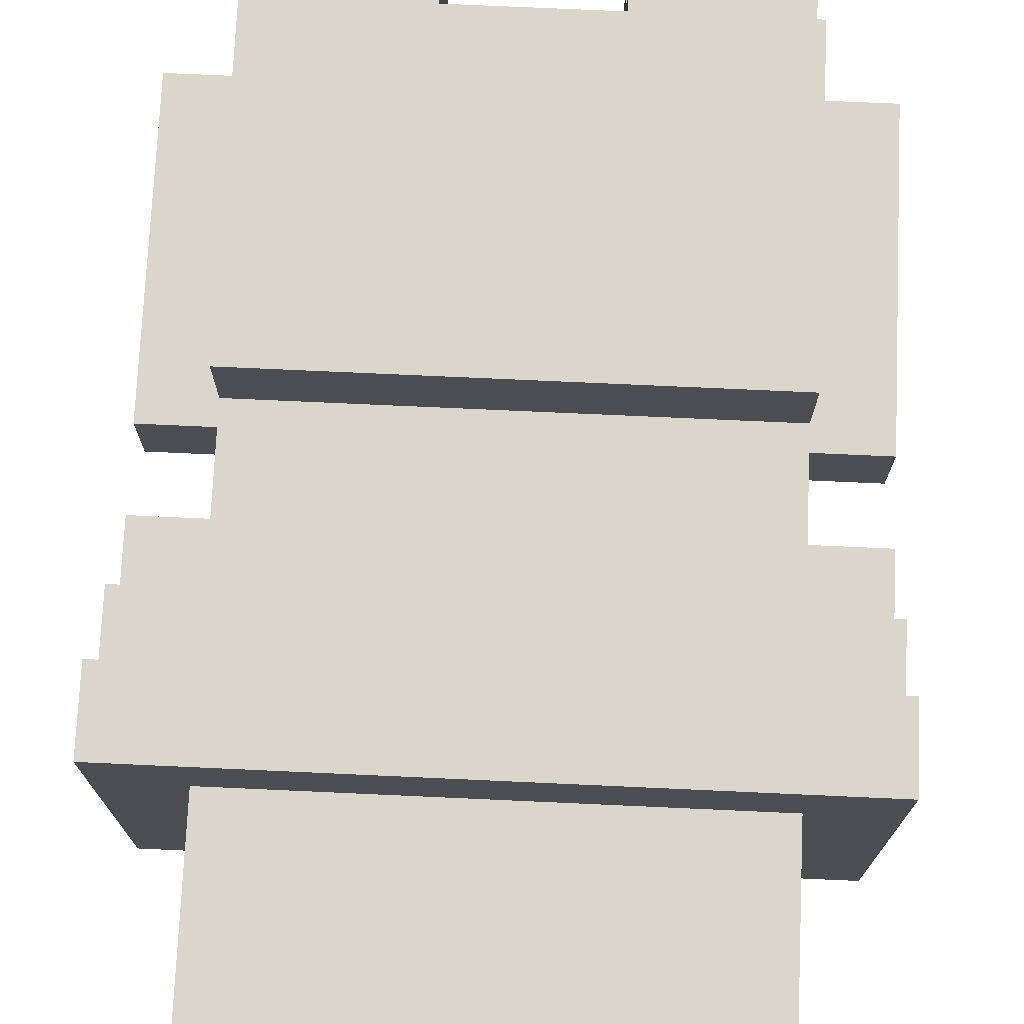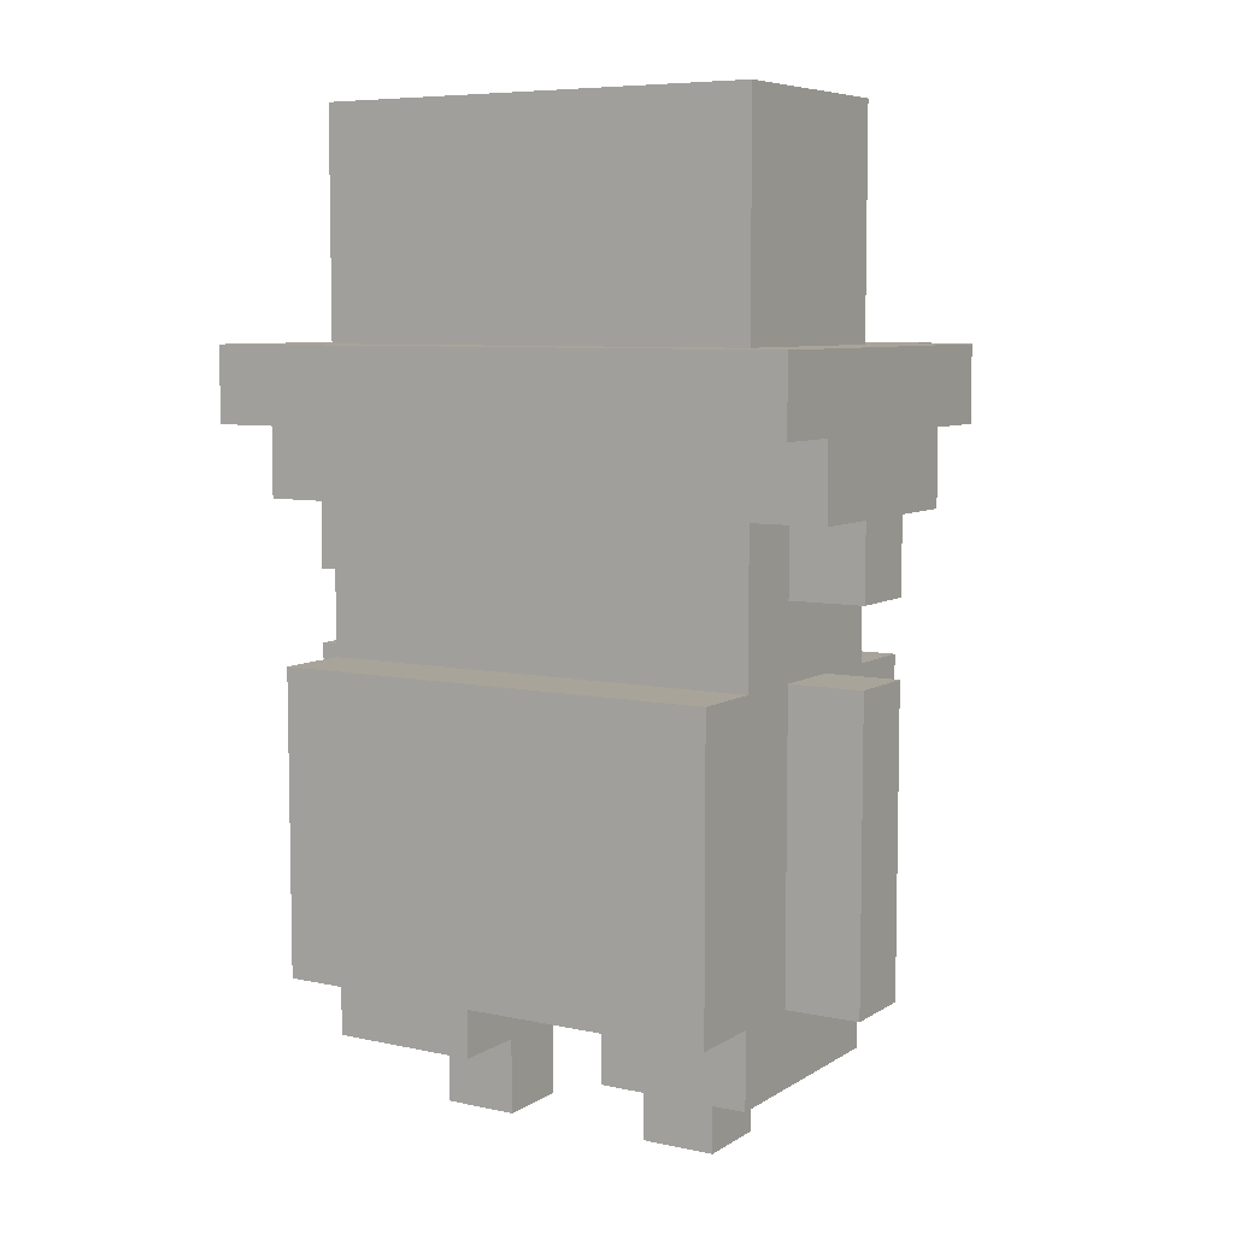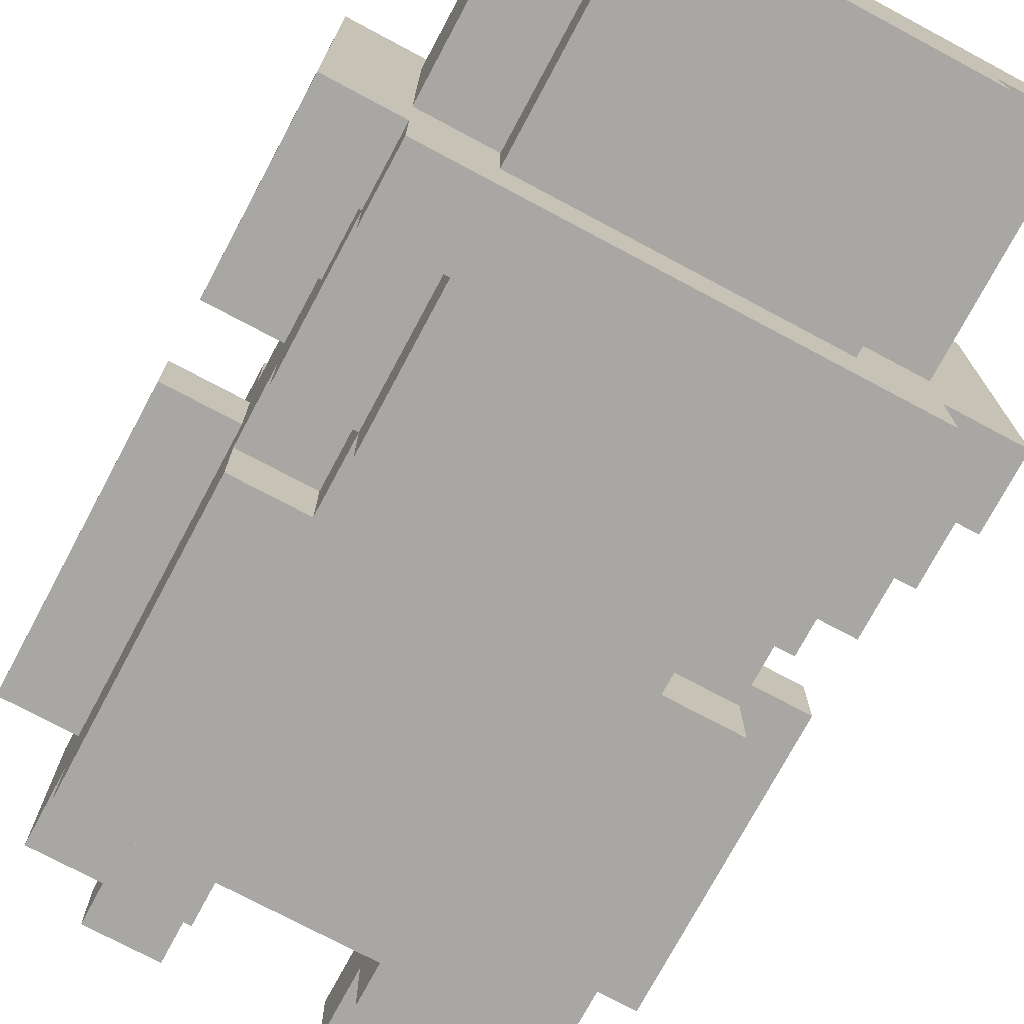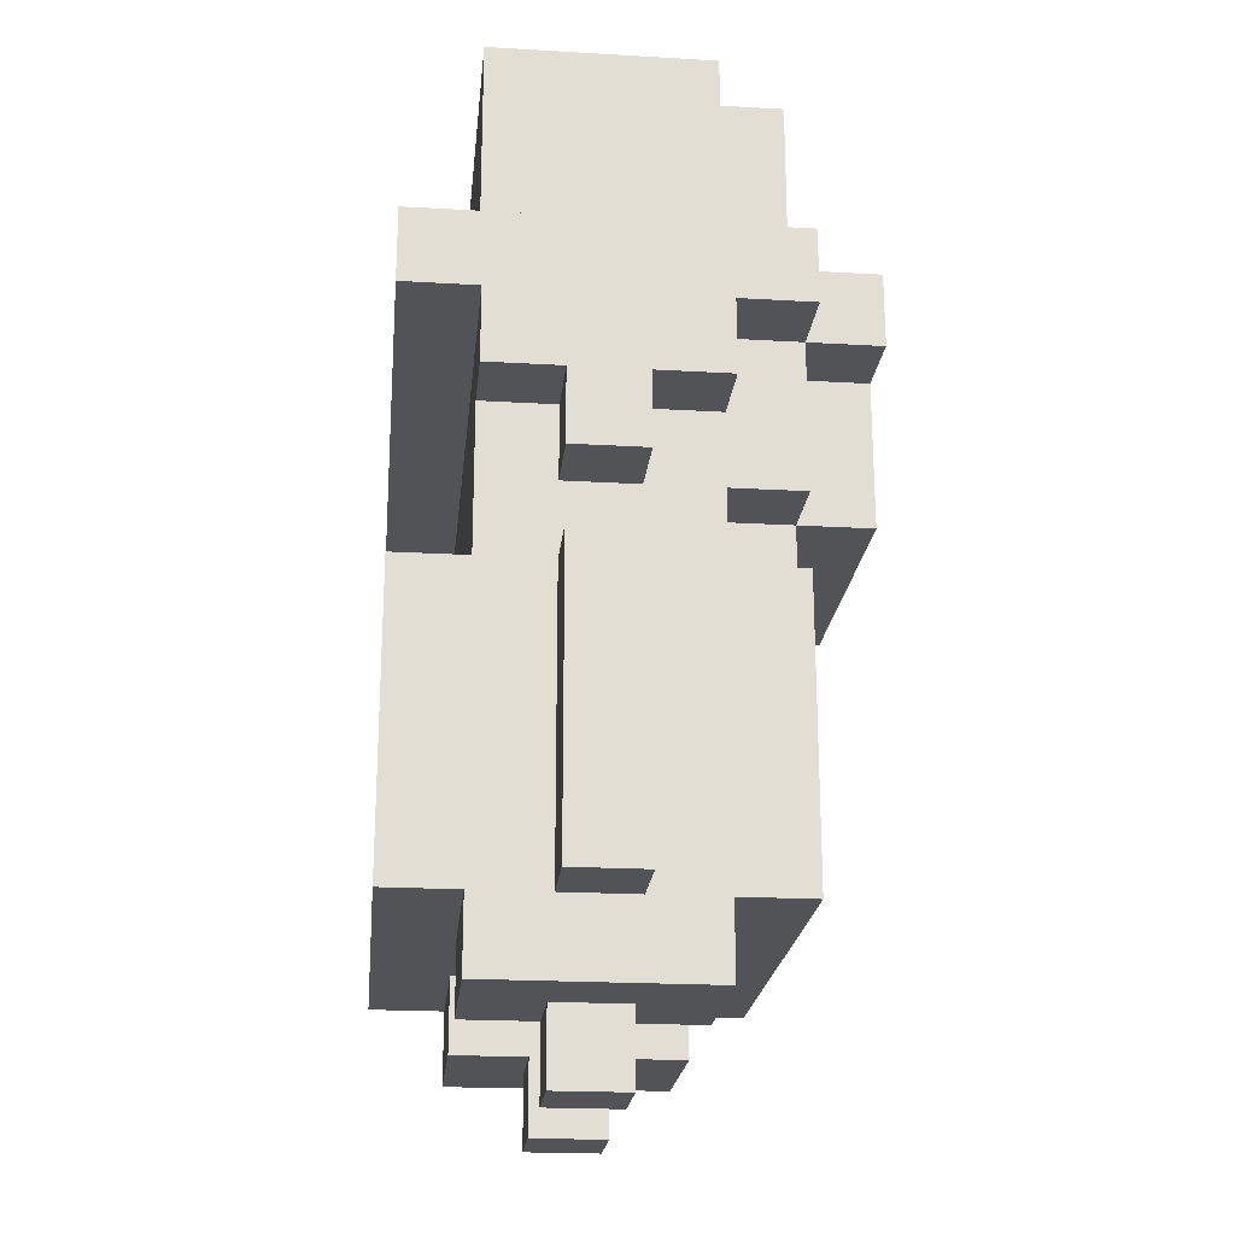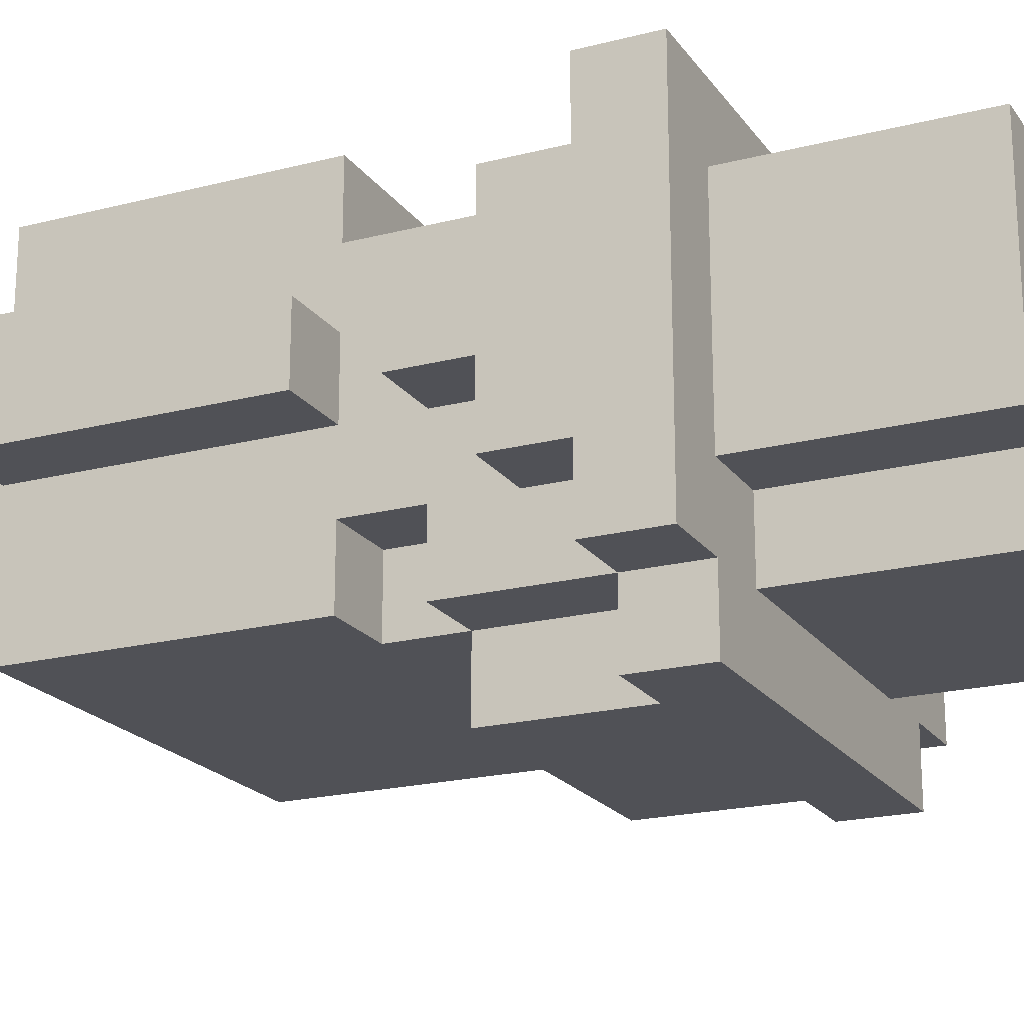
<metadata>
{"format":"obj","ext":"obj","renderer":"f3d","projection":"perspective","resolution":1024,"background":"white","views":[{"elev":74.1,"azim":-177.4,"up":"+Z"},{"elev":7.2,"azim":31.4,"up":"+Y"},{"elev":-74.4,"azim":151.9,"up":"+Z"},{"elev":-21.9,"azim":84.2,"up":"+Y"},{"elev":-20.3,"azim":115.2,"up":"+Z"}]}
</metadata>
<code>
v -4 2 1
v -4 2 -0
v -4 3 1
v -4 3 -0
v -4 6 1
v -4 6 -0
v -4 7 1
v -4 7 -0
v -4 8 2
v -4 8 1
v -4 8 -0
v -4 8 -1
v -4 9 3
v -4 9 2
v -4 9 -1
v -4 9 -2
v -4 10 3
v -4 10 -2
v -3 1 2
v -3 1 -1
v -3 2 3
v -3 2 2
v -3 2 1
v -3 2 -0
v -3 2 -1
v -3 2 -2
v -3 3 3
v -3 3 1
v -3 3 -0
v -3 3 -2
v -3 6 3
v -3 6 2
v -3 6 1
v -3 6 -0
v -3 6 -1
v -3 6 -2
v -3 7 1
v -3 7 -0
v -3 7 -1
v -3 7 -2
v -3 8 2
v -3 8 1
v -3 8 -0
v -3 8 -1
v -3 9 -1
v -3 9 -2
v -3 9 -3
v -3 10 2
v -3 10 -1
v -3 10 -2
v -3 10 -3
v -3 13 2
v -3 13 -1
v -2 0 1
v -2 0 -0
v -2 1 1
v -2 1 -0
v -2 6 -1
v -2 6 -2
v -2 7 -1
v -2 7 -2
v -2 7 -3
v -2 9 -2
v -2 9 -3
v -2 10 -1
v -2 10 -2
v -2 13 -1
v -2 13 -2
v 1 0 1
v 1 0 -0
v 1 1 2
v 1 1 1
v 1 1 -0
v 1 1 -1
v 1 2 2
v 1 2 1
v 1 2 -0
v 1 2 -1
v -1 0 1
v -1 0 -0
v -1 1 2
v -1 1 1
v -1 1 -0
v -1 1 -1
v -1 2 2
v -1 2 -1
v 2 0 1
v 2 0 -0
v 2 1 1
v 2 1 -0
v 2 6 -1
v 2 6 -2
v 2 7 -1
v 2 7 -2
v 2 7 -3
v 2 9 -2
v 2 9 -3
v 2 10 -1
v 2 10 -2
v 2 13 -1
v 2 13 -2
v 3 1 2
v 3 1 -1
v 3 2 3
v 3 2 2
v 3 2 1
v 3 2 -0
v 3 2 -1
v 3 2 -2
v 3 3 3
v 3 3 1
v 3 3 -0
v 3 3 -2
v 3 6 3
v 3 6 2
v 3 6 1
v 3 6 -0
v 3 6 -1
v 3 6 -2
v 3 7 1
v 3 7 -0
v 3 7 -1
v 3 7 -2
v 3 8 2
v 3 8 1
v 3 8 -0
v 3 8 -1
v 3 9 -1
v 3 9 -2
v 3 9 -3
v 3 10 2
v 3 10 -1
v 3 10 -2
v 3 10 -3
v 3 13 2
v 3 13 -1
v 4 2 1
v 4 2 -0
v 4 3 1
v 4 3 -0
v 4 6 1
v 4 6 -0
v 4 7 1
v 4 7 -0
v 4 8 2
v 4 8 1
v 4 8 -0
v 4 8 -1
v 4 9 3
v 4 9 2
v 4 9 -1
v 4 9 -2
v 4 10 3
v 4 10 -2
v -4 9 3
v -4 10 3
v -3 2 3
v -3 3 3
v -3 6 3
v -2 5 3
v -2 6 3
v -1 4 3
v -1 5 3
v 1 4 3
v 1 5 3
v 2 5 3
v 2 6 3
v 3 2 3
v 3 3 3
v 3 6 3
v 4 9 3
v 4 10 3
v -4 8 2
v -4 9 2
v -3 1 2
v -3 2 2
v -3 6 2
v -3 8 2
v -3 9 2
v -3 10 2
v -3 13 2
v -2 6 2
v -2 7 2
v -2 8 2
v -1 1 2
v -1 2 2
v -1 7 2
v -1 8 2
v 1 1 2
v 1 2 2
v 1 7 2
v 1 8 2
v 2 6 2
v 2 7 2
v 2 8 2
v 3 1 2
v 3 2 2
v 3 6 2
v 3 8 2
v 3 9 2
v 3 10 2
v 3 13 2
v 4 8 2
v 4 9 2
v -4 2 1
v -4 3 1
v -4 6 1
v -4 7 1
v -4 8 1
v -3 2 1
v -3 3 1
v -3 6 1
v -3 7 1
v -3 8 1
v -2 0 1
v -2 1 1
v -1 0 1
v -1 1 1
v 1 0 1
v 1 1 1
v 2 0 1
v 2 1 1
v 3 2 1
v 3 3 1
v 3 6 1
v 3 7 1
v 3 8 1
v 4 2 1
v 4 3 1
v 4 6 1
v 4 7 1
v 4 8 1
v -4 2 -0
v -4 3 -0
v -4 6 -0
v -4 7 -0
v -4 8 -0
v -3 2 -0
v -3 3 -0
v -3 6 -0
v -3 7 -0
v -3 8 -0
v -2 0 -0
v -2 1 -0
v -1 0 -0
v -1 1 -0
v 1 0 -0
v 1 1 -0
v 2 0 -0
v 2 1 -0
v 3 2 -0
v 3 3 -0
v 3 6 -0
v 3 7 -0
v 3 8 -0
v 4 2 -0
v 4 3 -0
v 4 6 -0
v 4 7 -0
v 4 8 -0
v -4 8 -1
v -4 9 -1
v -3 1 -1
v -3 2 -1
v -3 6 -1
v -3 7 -1
v -3 8 -1
v -3 9 -1
v -3 10 -1
v -3 13 -1
v -2 6 -1
v -2 7 -1
v -2 10 -1
v -2 13 -1
v -1 1 -1
v -1 2 -1
v 1 1 -1
v 1 2 -1
v 2 6 -1
v 2 7 -1
v 2 10 -1
v 2 13 -1
v 3 1 -1
v 3 2 -1
v 3 6 -1
v 3 7 -1
v 3 8 -1
v 3 9 -1
v 3 10 -1
v 3 13 -1
v 4 8 -1
v 4 9 -1
v -4 9 -2
v -4 10 -2
v -3 2 -2
v -3 3 -2
v -3 6 -2
v -3 7 -2
v -3 9 -2
v -3 10 -2
v -2 6 -2
v -2 7 -2
v -2 9 -2
v -2 10 -2
v -2 13 -2
v 2 6 -2
v 2 7 -2
v 2 9 -2
v 2 10 -2
v 2 13 -2
v 3 2 -2
v 3 3 -2
v 3 6 -2
v 3 7 -2
v 3 9 -2
v 3 10 -2
v 4 9 -2
v 4 10 -2
v -3 9 -3
v -3 10 -3
v -2 7 -3
v -2 9 -3
v 2 7 -3
v 2 9 -3
v 3 9 -3
v 3 10 -3
v -2 0 1
v -1 0 1
v 1 0 1
v 2 0 1
v -2 0 -0
v -1 0 -0
v 1 0 -0
v 2 0 -0
v -3 1 2
v -1 1 2
v 1 1 2
v 3 1 2
v -2 1 1
v -1 1 1
v 1 1 1
v 2 1 1
v -2 1 -0
v -1 1 -0
v 1 1 -0
v 2 1 -0
v -3 1 -1
v -1 1 -1
v 1 1 -1
v 3 1 -1
v -3 2 3
v 3 2 3
v -3 2 2
v -1 2 2
v 1 2 2
v 3 2 2
v -4 2 1
v -3 2 1
v 1 2 1
v 3 2 1
v 4 2 1
v -4 2 -0
v -3 2 -0
v 1 2 -0
v 3 2 -0
v 4 2 -0
v -3 2 -1
v -1 2 -1
v 1 2 -1
v 3 2 -1
v -3 2 -2
v 3 2 -2
v -4 7 1
v -3 7 1
v 3 7 1
v 4 7 1
v -4 7 -0
v -3 7 -0
v 3 7 -0
v 4 7 -0
v -3 7 -1
v -2 7 -1
v 2 7 -1
v 3 7 -1
v -3 7 -2
v -2 7 -2
v 2 7 -2
v 3 7 -2
v -2 7 -3
v 2 7 -3
v -4 8 2
v -3 8 2
v 3 8 2
v 4 8 2
v -4 8 1
v -3 8 1
v 3 8 1
v 4 8 1
v -4 8 -0
v -3 8 -0
v 3 8 -0
v 4 8 -0
v -4 8 -1
v -3 8 -1
v 3 8 -1
v 4 8 -1
v -4 9 3
v 4 9 3
v -4 9 2
v -3 9 2
v 3 9 2
v 4 9 2
v -4 9 -1
v -3 9 -1
v 3 9 -1
v 4 9 -1
v -4 9 -2
v -3 9 -2
v -2 9 -2
v 2 9 -2
v 3 9 -2
v 4 9 -2
v -3 9 -3
v -2 9 -3
v 2 9 -3
v 3 9 -3
v -3 6 3
v -2 6 3
v 2 6 3
v 3 6 3
v -3 6 2
v -2 6 2
v 2 6 2
v 3 6 2
v -4 6 1
v -3 6 1
v 3 6 1
v 4 6 1
v -4 6 -0
v -3 6 -0
v 3 6 -0
v 4 6 -0
v -3 6 -1
v -2 6 -1
v 2 6 -1
v 3 6 -1
v -3 6 -2
v -2 6 -2
v 2 6 -2
v 3 6 -2
v -4 10 3
v 4 10 3
v -3 10 2
v 3 10 2
v -3 10 -1
v -2 10 -1
v 2 10 -1
v 3 10 -1
v -4 10 -2
v -3 10 -2
v -2 10 -2
v 2 10 -2
v 3 10 -2
v 4 10 -2
v -3 10 -3
v 3 10 -3
v -3 13 2
v 3 13 2
v -3 13 -1
v -2 13 -1
v 2 13 -1
v 3 13 -1
v -2 13 -2
v 2 13 -2
f 3 2 1
f 4 2 3
f 5 4 3
f 6 4 5
f 10 8 7
f 11 8 10
f 14 11 10
f 14 12 11
f 14 10 9
f 15 12 14
f 17 14 13
f 17 16 15
f 17 15 14
f 18 16 17
f 22 20 19
f 23 20 22
f 24 20 23
f 25 20 24
f 27 22 21
f 27 23 22
f 28 23 27
f 29 26 25
f 29 25 24
f 30 26 29
f 31 28 27
f 32 28 31
f 33 28 32
f 34 30 29
f 35 30 34
f 36 30 35
f 37 33 32
f 37 35 34
f 37 34 33
f 38 35 37
f 39 35 38
f 41 37 32
f 42 37 41
f 43 39 38
f 44 40 39
f 44 39 43
f 45 40 44
f 46 40 45
f 50 47 46
f 51 47 50
f 52 49 48
f 53 49 52
f 56 55 54
f 57 55 56
f 60 59 58
f 61 59 60
f 63 62 61
f 64 62 63
f 67 66 65
f 68 66 67
f 72 70 69
f 73 70 72
f 75 72 71
f 76 73 72
f 76 72 75
f 77 74 73
f 77 73 76
f 78 74 77
f 79 80 82
f 82 80 83
f 81 82 85
f 83 84 85
f 82 83 85
f 85 84 86
f 87 88 89
f 89 88 90
f 91 92 93
f 93 92 94
f 94 95 96
f 96 95 97
f 98 99 100
f 100 99 101
f 102 103 105
f 105 103 106
f 106 103 107
f 107 103 108
f 104 105 110
f 105 106 110
f 110 106 111
f 108 109 112
f 107 108 112
f 112 109 113
f 110 111 114
f 114 111 115
f 115 111 116
f 112 113 117
f 117 113 118
f 118 113 119
f 115 116 120
f 117 118 120
f 116 117 120
f 120 118 121
f 121 118 122
f 115 120 124
f 124 120 125
f 121 122 126
f 122 123 127
f 126 122 127
f 127 123 128
f 128 123 129
f 129 130 133
f 133 130 134
f 131 132 135
f 135 132 136
f 137 138 139
f 139 138 140
f 139 140 141
f 141 140 142
f 143 144 146
f 146 144 147
f 146 147 150
f 147 148 150
f 145 146 150
f 150 148 151
f 149 150 153
f 151 152 153
f 150 151 153
f 153 152 154
f 160 159 158
f 161 159 160
f 162 160 158
f 163 161 160
f 163 160 162
f 164 162 158
f 164 163 162
f 165 161 163
f 165 163 164
f 166 165 164
f 166 161 165
f 167 161 166
f 168 158 157
f 169 164 158
f 169 158 168
f 169 166 164
f 169 167 166
f 170 167 169
f 171 156 155
f 172 156 171
f 178 174 173
f 179 174 178
f 182 178 177
f 182 179 178
f 183 179 182
f 184 179 183
f 185 176 175
f 186 176 185
f 187 183 182
f 187 184 183
f 188 179 184
f 188 184 187
f 191 187 182
f 191 188 187
f 192 179 188
f 192 188 191
f 193 191 182
f 194 192 191
f 194 191 193
f 195 179 192
f 195 192 194
f 196 190 189
f 197 190 196
f 198 194 193
f 198 195 194
f 199 179 195
f 199 195 198
f 200 179 199
f 201 181 180
f 202 181 201
f 203 200 199
f 204 200 203
f 210 206 205
f 211 207 206
f 211 206 210
f 212 207 211
f 213 209 208
f 214 209 213
f 217 216 215
f 218 216 217
f 221 220 219
f 222 220 221
f 228 224 223
f 229 225 224
f 229 224 228
f 230 225 229
f 231 227 226
f 232 227 231
f 233 234 238
f 234 235 239
f 238 234 239
f 239 235 240
f 236 237 241
f 241 237 242
f 243 244 245
f 245 244 246
f 247 248 249
f 249 248 250
f 251 252 256
f 252 253 257
f 256 252 257
f 257 253 258
f 254 255 259
f 259 255 260
f 261 262 267
f 267 262 268
f 265 266 271
f 271 266 272
f 269 270 273
f 273 270 274
f 263 264 275
f 275 264 276
f 277 278 283
f 283 278 284
f 279 280 285
f 285 280 286
f 281 282 289
f 289 282 290
f 287 288 291
f 291 288 292
f 293 294 299
f 299 294 300
f 296 297 301
f 298 299 302
f 302 299 303
f 296 301 306
f 301 302 306
f 306 302 307
f 304 305 309
f 309 305 310
f 295 296 311
f 296 306 312
f 311 296 312
f 312 306 313
f 307 308 314
f 314 308 315
f 315 316 317
f 317 316 318
f 319 320 322
f 321 322 323
f 322 320 324
f 323 322 324
f 324 320 325
f 325 320 326
f 331 328 327
f 332 328 331
f 333 330 329
f 334 330 333
f 339 336 335
f 340 336 339
f 341 338 337
f 342 338 341
f 343 339 335
f 346 338 342
f 347 344 343
f 347 343 335
f 348 344 347
f 349 346 345
f 350 338 346
f 350 346 349
f 353 352 351
f 354 352 353
f 355 352 354
f 356 352 355
f 359 355 354
f 362 358 357
f 363 358 362
f 364 359 354
f 365 361 360
f 366 361 365
f 368 364 354
f 369 364 368
f 371 368 367
f 371 370 369
f 371 369 368
f 372 370 371
f 377 374 373
f 378 374 377
f 379 376 375
f 380 376 379
f 385 382 381
f 386 382 385
f 387 384 383
f 388 384 387
f 389 387 386
f 390 387 389
f 395 392 391
f 396 392 395
f 397 394 393
f 398 394 397
f 403 400 399
f 404 400 403
f 405 402 401
f 406 402 405
f 409 408 407
f 410 408 409
f 411 408 410
f 412 408 411
f 417 414 413
f 418 414 417
f 421 416 415
f 422 416 421
f 423 419 418
f 424 419 423
f 425 421 420
f 426 421 425
f 427 428 431
f 428 429 432
f 431 428 432
f 429 430 433
f 432 429 433
f 433 430 434
f 435 436 439
f 439 436 440
f 437 438 441
f 441 438 442
f 443 444 447
f 447 444 448
f 445 446 449
f 449 446 450
f 451 452 453
f 453 452 454
f 451 453 455
f 454 452 458
f 455 456 459
f 451 455 459
f 459 456 460
f 460 456 461
f 457 458 462
f 458 452 463
f 462 458 463
f 463 452 464
f 460 461 465
f 461 462 465
f 462 463 465
f 465 463 466
f 467 468 469
f 469 468 470
f 470 468 471
f 471 468 472
f 470 471 473
f 473 471 474

</code>
